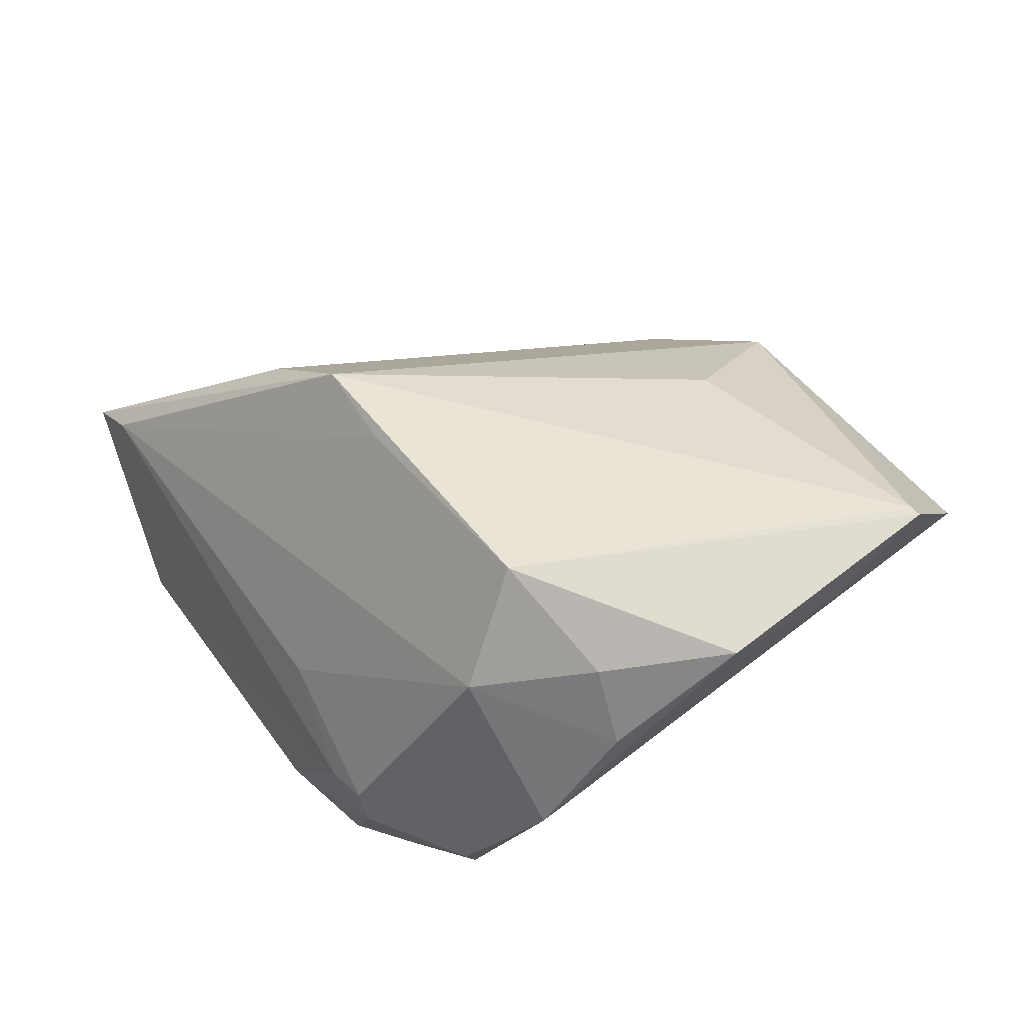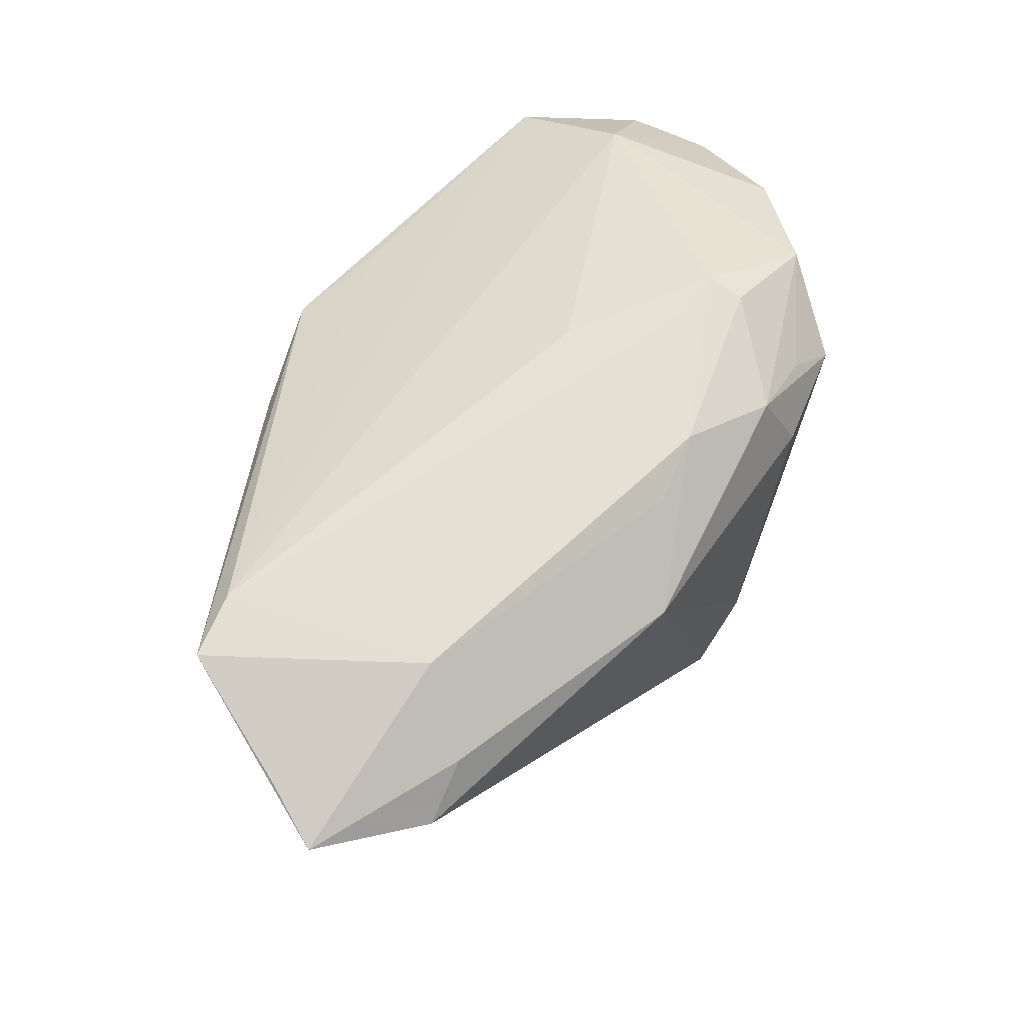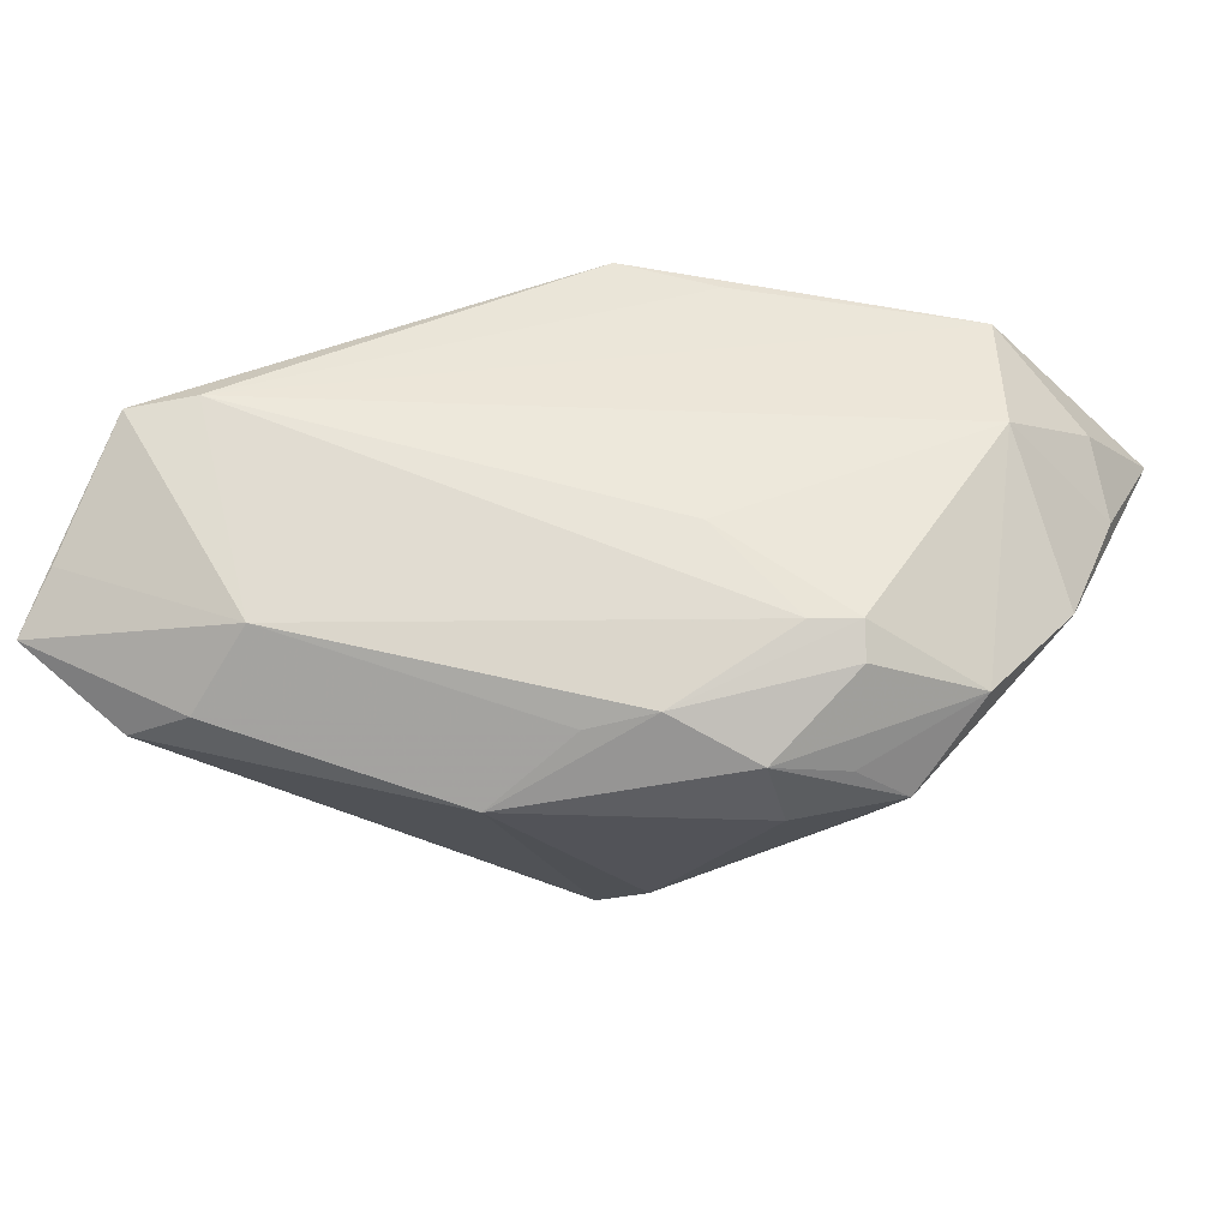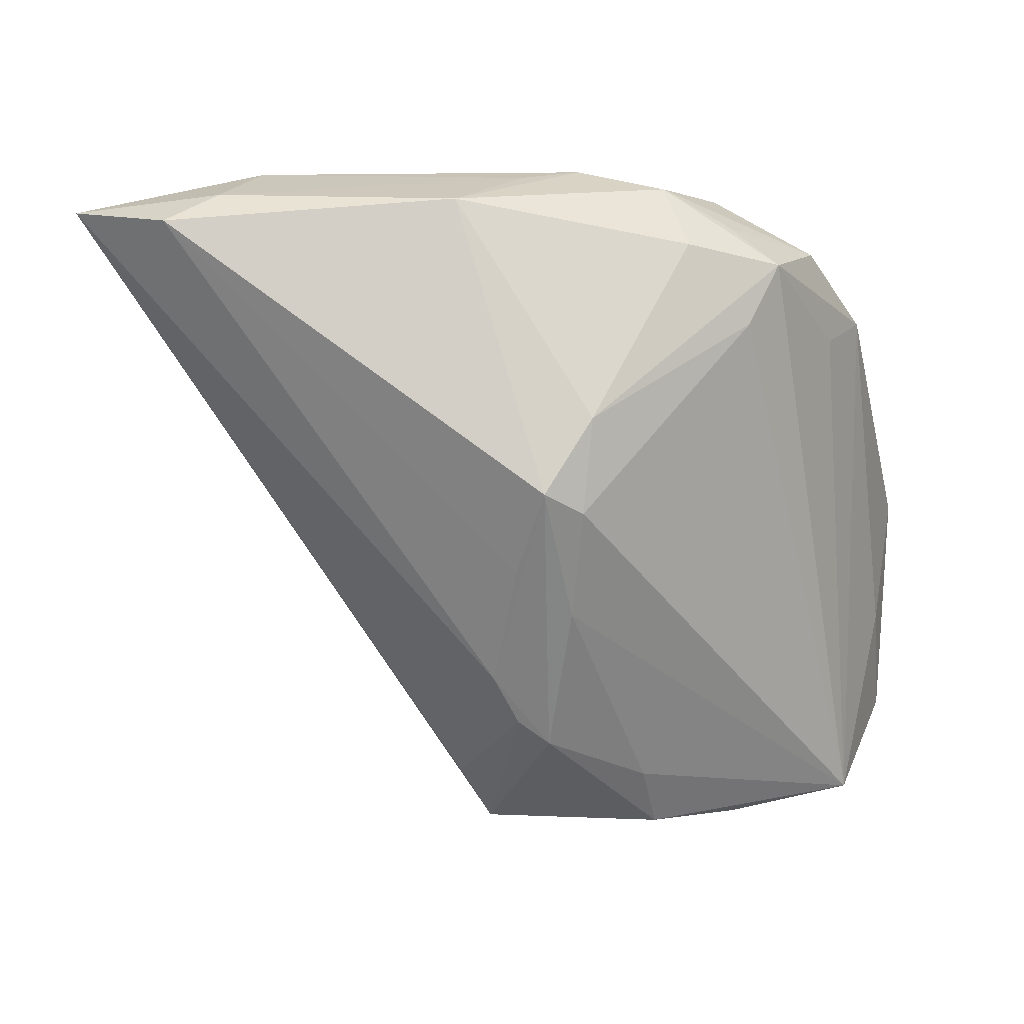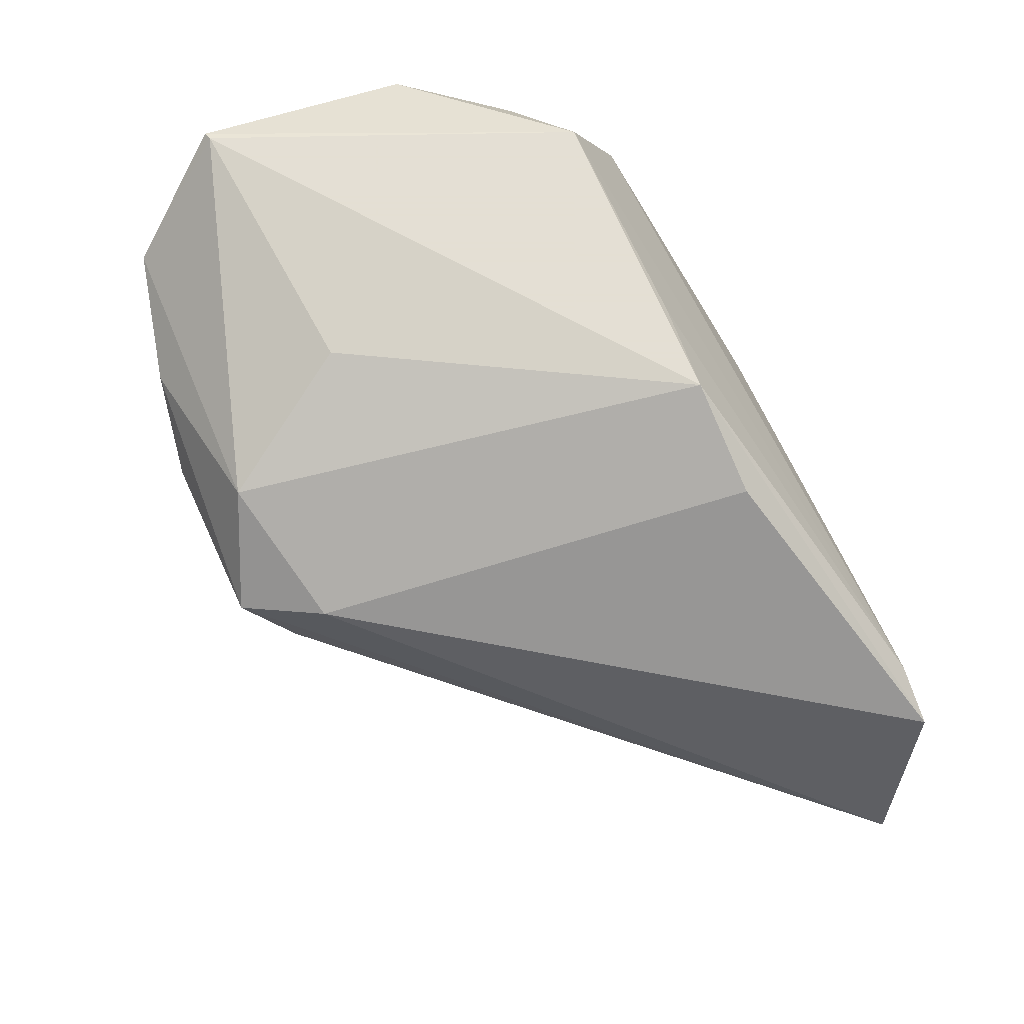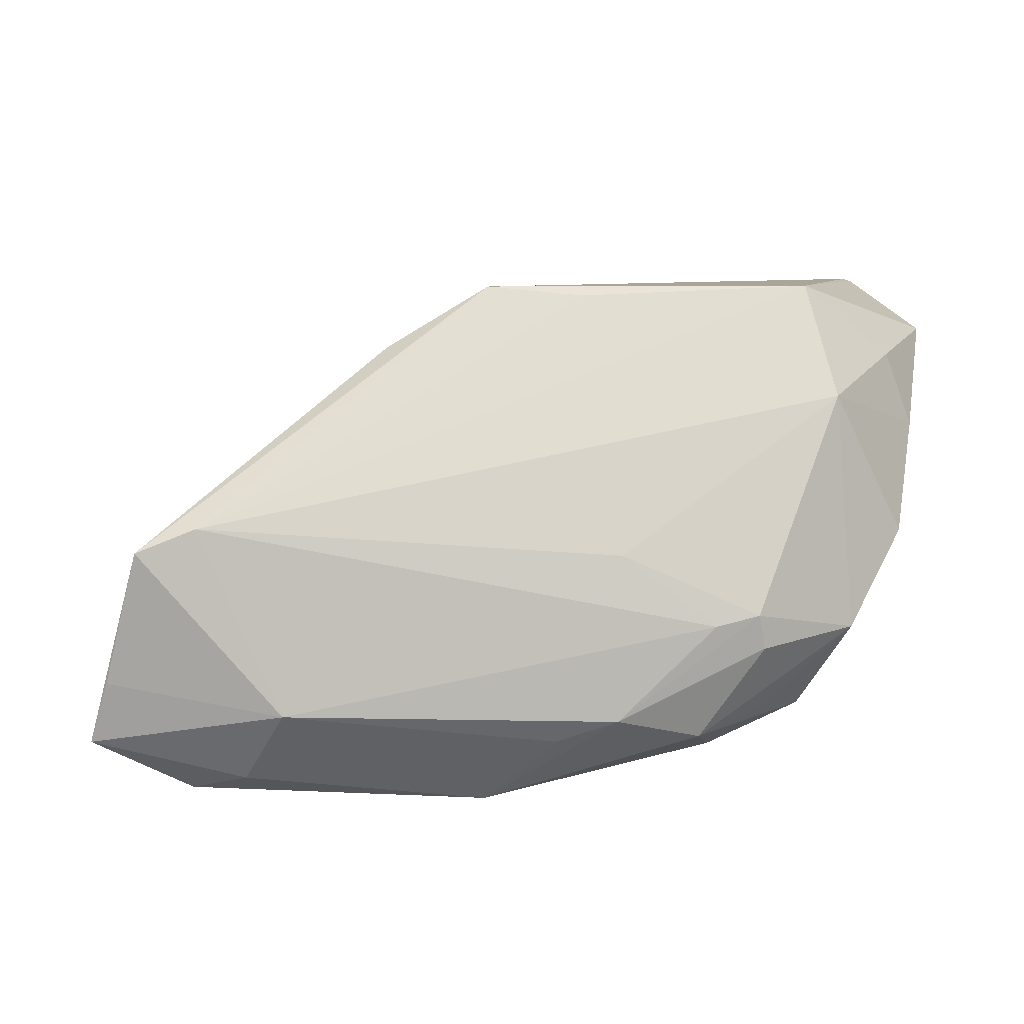
<metadata>
{"format":"obj","ext":"obj","renderer":"f3d","projection":"perspective","resolution":1024,"background":"white","views":[{"elev":43.9,"azim":-123.2,"up":"+Z"},{"elev":65.9,"azim":134.3,"up":"+Y"},{"elev":73.2,"azim":-169.9,"up":"+Y"},{"elev":-11.2,"azim":179.3,"up":"+Y"},{"elev":66.3,"azim":67.5,"up":"+Z"},{"elev":7.4,"azim":173.3,"up":"+Z"}]}
</metadata>
<code>
v -0.04498 -0.01852 0.02708
v 0.004956 0.01989 0.02708
v -0.0007679 0.03304 -0.01997
v -0.007984 0.004571 -0.02681
v -0.0006014 -0.0249 -0.008235
v -0.006121 -0.01456 -0.01732
v 0.002025 -0.02067 -0.01138
v -0.01736 0.03461 -0.007852
v -0.02342 0.02809 -0.01823
v -0.01645 -0.03461 0.006892
v -0.01859 0.02474 -0.02259
v -0.005322 0.02061 0.02612
v -0.003957 -0.0271 -0.007037
v -0.007057 0.03454 -0.01768
v 0.006298 0.02816 -0.02708
v -0.007715 0.03318 -0.0004204
v 0.002359 -0.03394 0.007774
v -0.02276 0.03364 -0.01047
v -0.0001886 -0.01052 -0.02019
v -0.02202 0.03423 -0.006838
v -0.04477 -0.009262 0.01857
v -0.04596 -0.01878 0.02676
v 0.007451 -0.02569 0.009864
v 0.04737 0.02892 -0.01961
v -0.03983 -0.03001 0.01605
v 0.02764 0.03461 -0.01625
v 0.03146 0.02965 -0.02371
v 0.03612 0.03317 0.003066
v -0.01621 0.03176 -0.02011
v 0.04554 0.0305 -0.01318
v 0.01587 0.02098 0.02068
v -0.02873 0.02374 -0.0185
v -0.03215 0.0262 0.01547
v -0.002991 -0.003522 -0.02685
v 0.04225 0.03317 0.0006839
v -0.02536 0.01688 -0.0192
v -0.04737 0.004904 0.0217
v -0.02604 -0.03316 0.01258
v -0.02991 0.02004 0.02708
v -0.03612 0.01879 -0.005787
v -0.04036 0.0225 0.0003151
v -0.01538 -0.01517 0.02441
v -0.04337 0.0159 0.01155
v -0.006726 -0.02992 0.01725
v 0.005729 -0.02923 0.003019
v 0.03706 0.02618 -0.02543
v -0.03369 0.02782 -0.009371
v -0.007084 -0.005034 -0.02443
v -0.01481 -0.02979 0.0008453
v -0.04035 0.01629 0.01936
f 11 32 29
f 35 23 24
f 24 23 17
f 27 26 24
f 39 1 2
f 12 39 2
f 37 21 22
f 22 39 37
f 1 39 22
f 25 1 22
f 22 21 25
f 25 32 36
f 36 48 25
f 32 11 4
f 4 36 32
f 34 48 4
f 48 36 4
f 35 2 31
f 31 23 35
f 44 31 2
f 23 31 44
f 17 23 44
f 44 38 17
f 44 1 25
f 25 38 44
f 3 26 27
f 27 24 46
f 30 26 35
f 35 24 30
f 30 24 26
f 37 39 50
f 50 39 33
f 29 32 9
f 9 47 29
f 32 47 9
f 40 32 25
f 28 16 33
f 35 26 28
f 28 2 35
f 28 12 2
f 33 39 28
f 39 12 28
f 6 48 34
f 34 13 6
f 25 48 6
f 45 24 17
f 2 1 42
f 42 44 2
f 1 44 42
f 26 3 14
f 15 4 11
f 15 11 29
f 34 4 15
f 15 46 34
f 27 46 15
f 15 3 27
f 29 14 15
f 15 14 3
f 33 47 41
f 41 21 37
f 41 47 32
f 32 40 41
f 25 21 41
f 41 40 25
f 33 16 20
f 20 47 33
f 7 46 24
f 24 45 7
f 7 13 34
f 10 38 25
f 17 38 10
f 10 13 17
f 43 50 33
f 33 41 43
f 37 50 43
f 43 41 37
f 16 28 8
f 8 20 16
f 8 28 26
f 26 14 8
f 14 20 8
f 29 47 18
f 47 20 18
f 18 14 29
f 18 20 14
f 13 7 5
f 5 7 45
f 17 13 5
f 5 45 17
f 34 46 19
f 19 7 34
f 46 7 19
f 25 6 49
f 49 10 25
f 49 6 13
f 13 10 49

</code>
